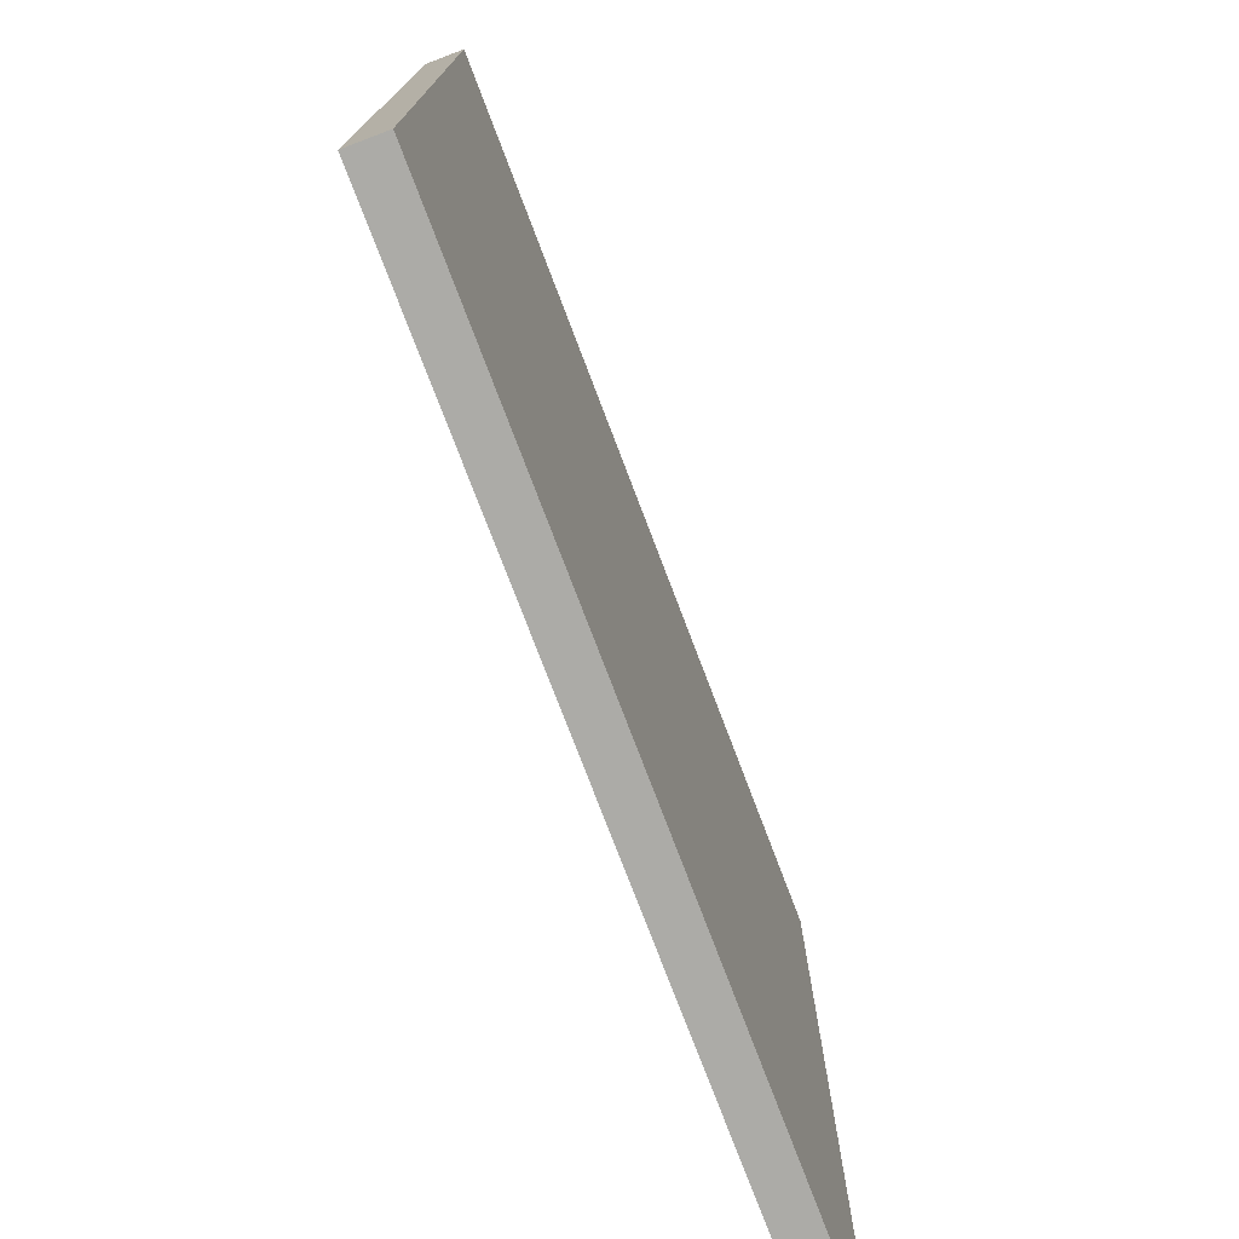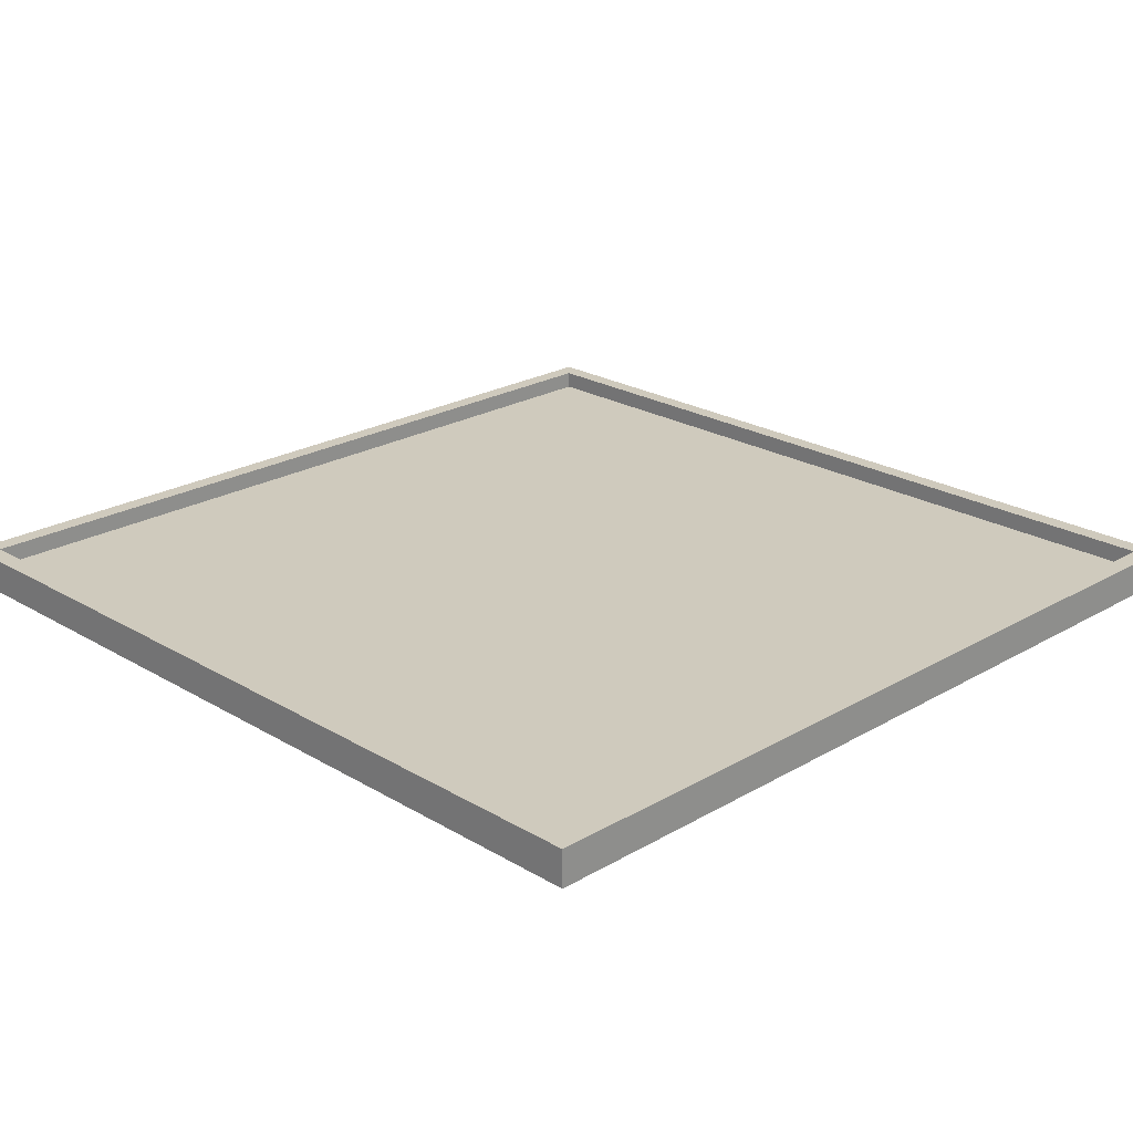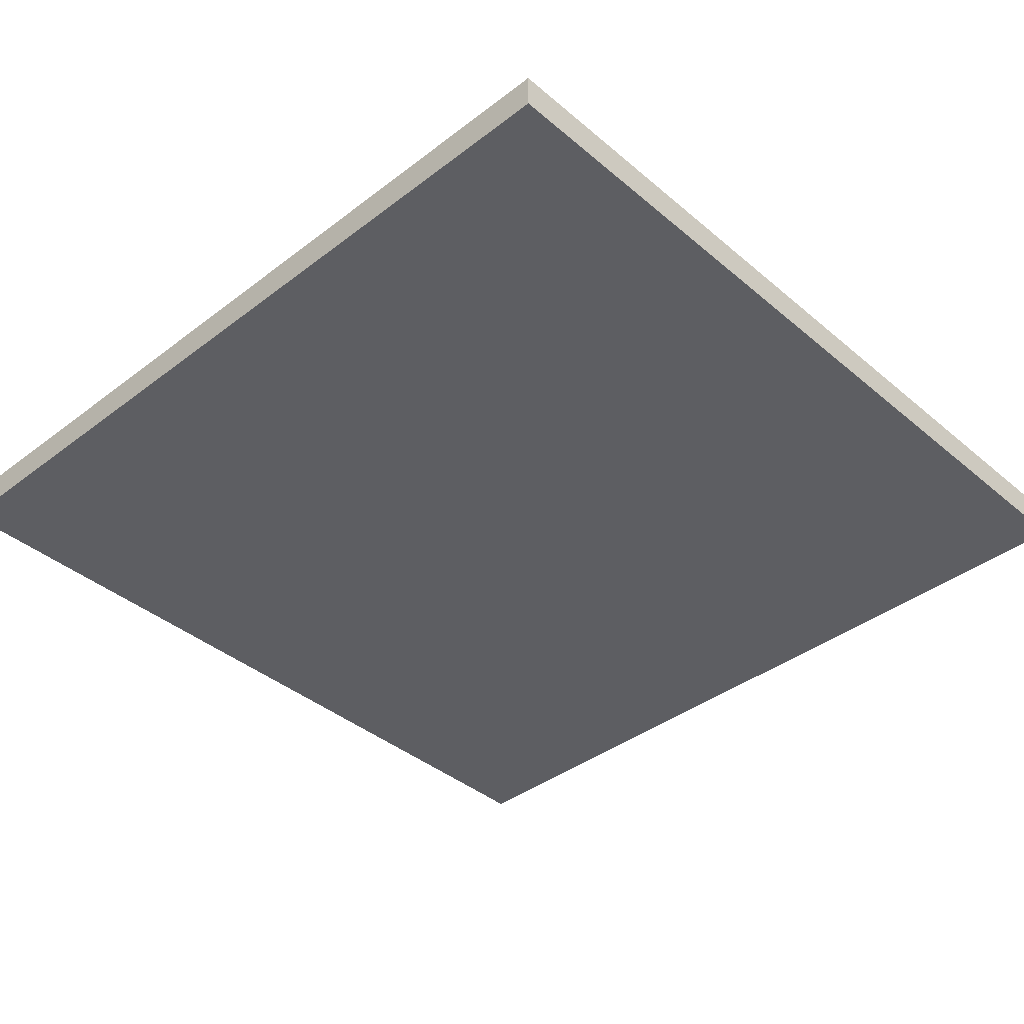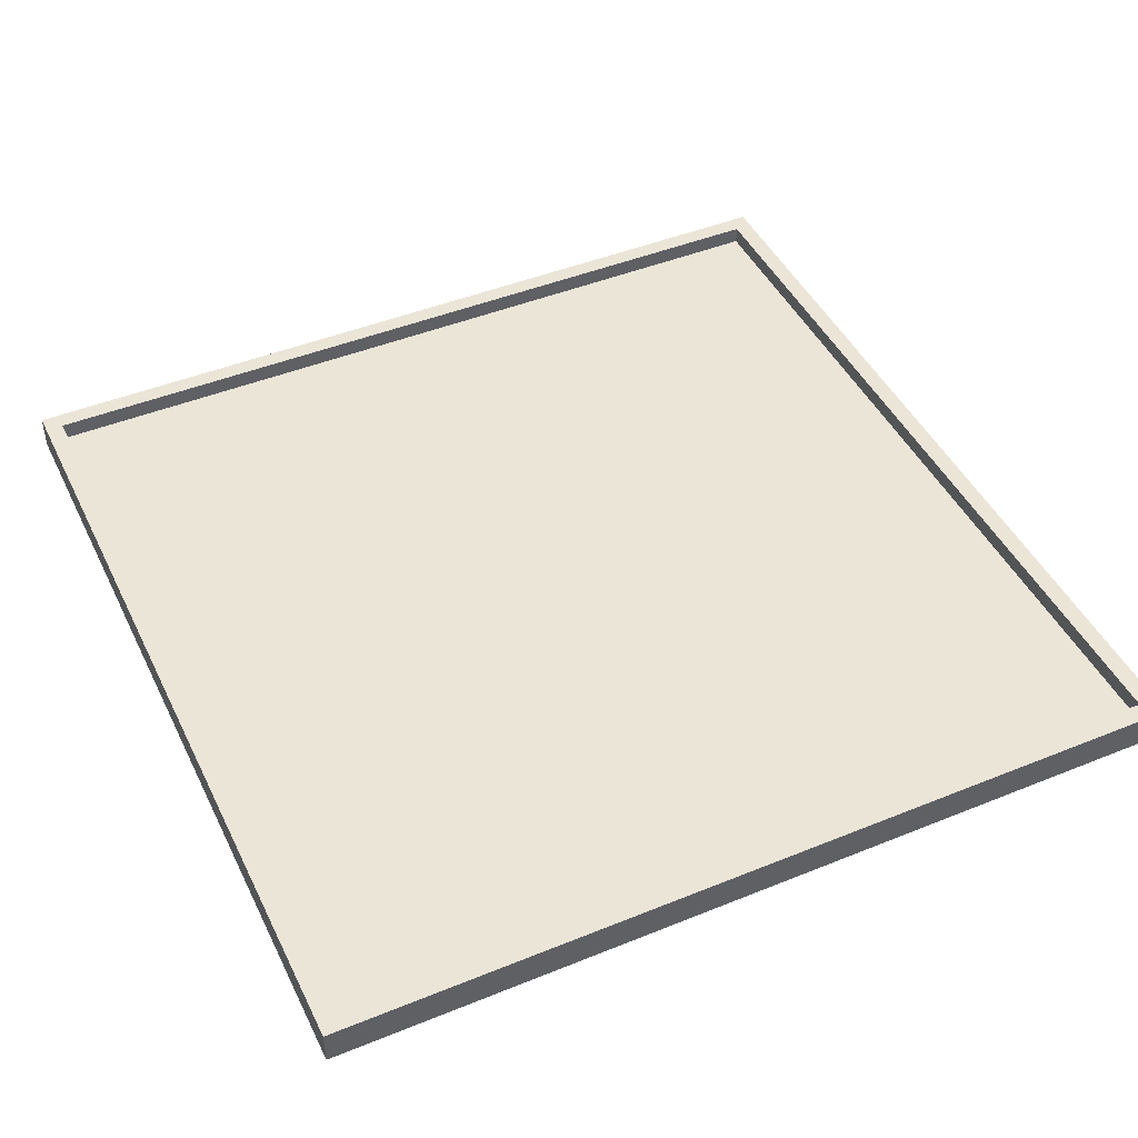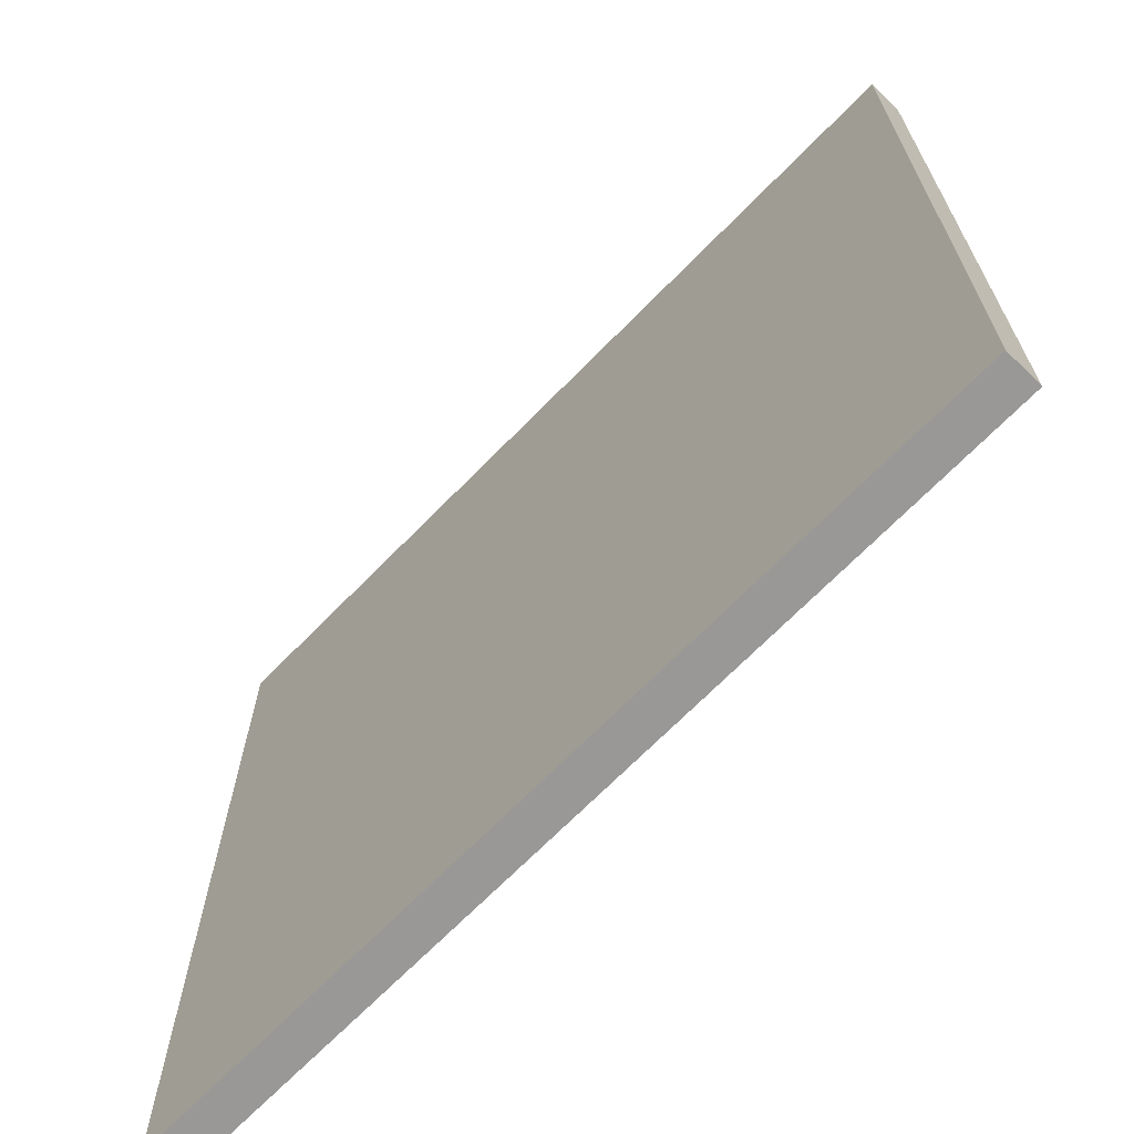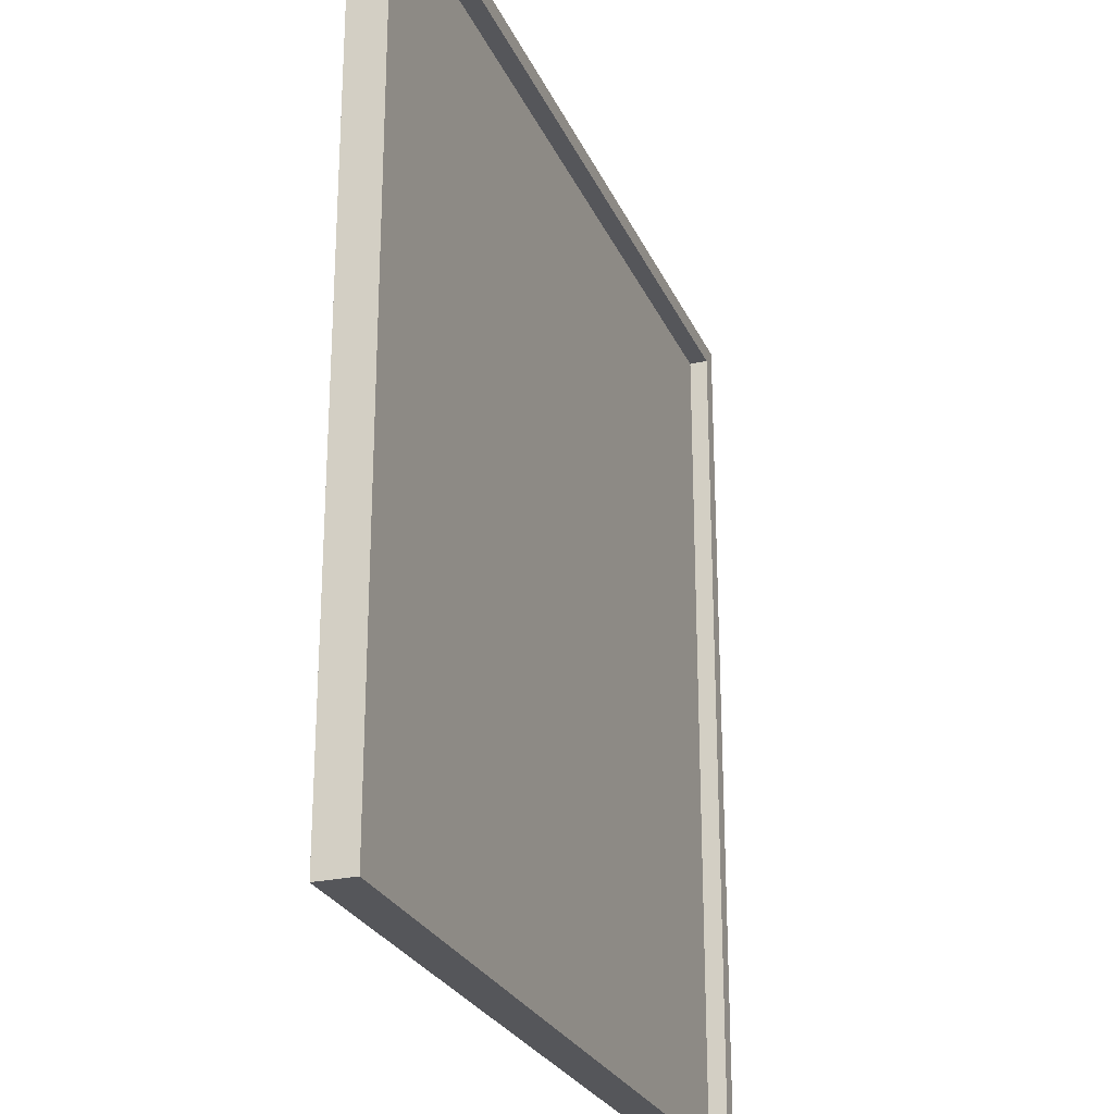
<metadata>
{"format":"obj","ext":"obj","renderer":"f3d","projection":"perspective","resolution":1024,"background":"white","views":[{"elev":-76.3,"azim":-69.2,"up":"+Z"},{"elev":23.0,"azim":135.3,"up":"+Y"},{"elev":-39.2,"azim":43.6,"up":"+Y"},{"elev":45.6,"azim":155.0,"up":"+Y"},{"elev":-68.7,"azim":45.7,"up":"+Z"},{"elev":-25.8,"azim":109.8,"up":"+Z"}]}
</metadata>
<code>
o
v -21.6 0 -40.8
v -21.6 0 -45.6
v -21.6 0.1 -40.8
v -21.6 0.1 -45.6
v -21.6 0.2 -40.8
v -21.6 0.2 -45.6
v -16.9 0.1 -40.9
v -16.9 0.1 -45.5
v -16.9 0.2 -40.9
v -16.9 0.2 -45.5
v -21.5 0.1 -40.9
v -21.5 0.1 -45.5
v -21.5 0.2 -40.9
v -21.5 0.2 -45.5
v -16.8 0 -40.8
v -16.8 0 -45.6
v -16.8 0.1 -40.8
v -16.8 0.1 -45.6
v -16.8 0.2 -40.8
v -16.8 0.2 -45.6
v -21.6 0 -40.8
v -21.6 0.1 -40.8
v -21.6 0.2 -40.8
v -16.8 0 -40.8
v -16.8 0.1 -40.8
v -16.8 0.2 -40.8
v -21.5 0.1 -45.5
v -21.5 0.2 -45.5
v -16.9 0.1 -45.5
v -16.9 0.2 -45.5
v -21.5 0.1 -40.9
v -21.5 0.2 -40.9
v -16.9 0.1 -40.9
v -16.9 0.2 -40.9
v -21.6 0 -45.6
v -21.6 0.1 -45.6
v -21.6 0.2 -45.6
v -16.8 0 -45.6
v -16.8 0.1 -45.6
v -16.8 0.2 -45.6
v -21.6 0 -40.8
v -16.8 0 -40.8
v -21.6 0 -45.6
v -16.8 0 -45.6
v -21.5 0.1 -40.9
v -16.9 0.1 -40.9
v -21.5 0.1 -45.5
v -16.9 0.1 -45.5
v -21.6 0.2 -40.8
v -16.8 0.2 -40.8
v -21.5 0.2 -40.9
v -16.9 0.2 -40.9
v -21.5 0.2 -45.5
v -16.9 0.2 -45.5
v -21.6 0.2 -45.6
v -16.8 0.2 -45.6
f 3 2 1
f 4 2 3
f 5 4 3
f 6 4 5
f 9 8 7
f 10 8 9
f 11 12 13
f 13 12 14
f 15 16 17
f 17 16 18
f 17 18 19
f 19 18 20
f 24 22 21
f 25 23 22
f 25 22 24
f 26 23 25
f 29 28 27
f 30 28 29
f 31 32 33
f 33 32 34
f 35 36 38
f 36 37 39
f 38 36 39
f 39 37 40
f 43 42 41
f 44 42 43
f 45 46 47
f 47 46 48
f 49 50 51
f 51 50 52
f 49 51 53
f 52 50 54
f 49 53 55
f 53 54 55
f 54 50 56
f 55 54 56

</code>
